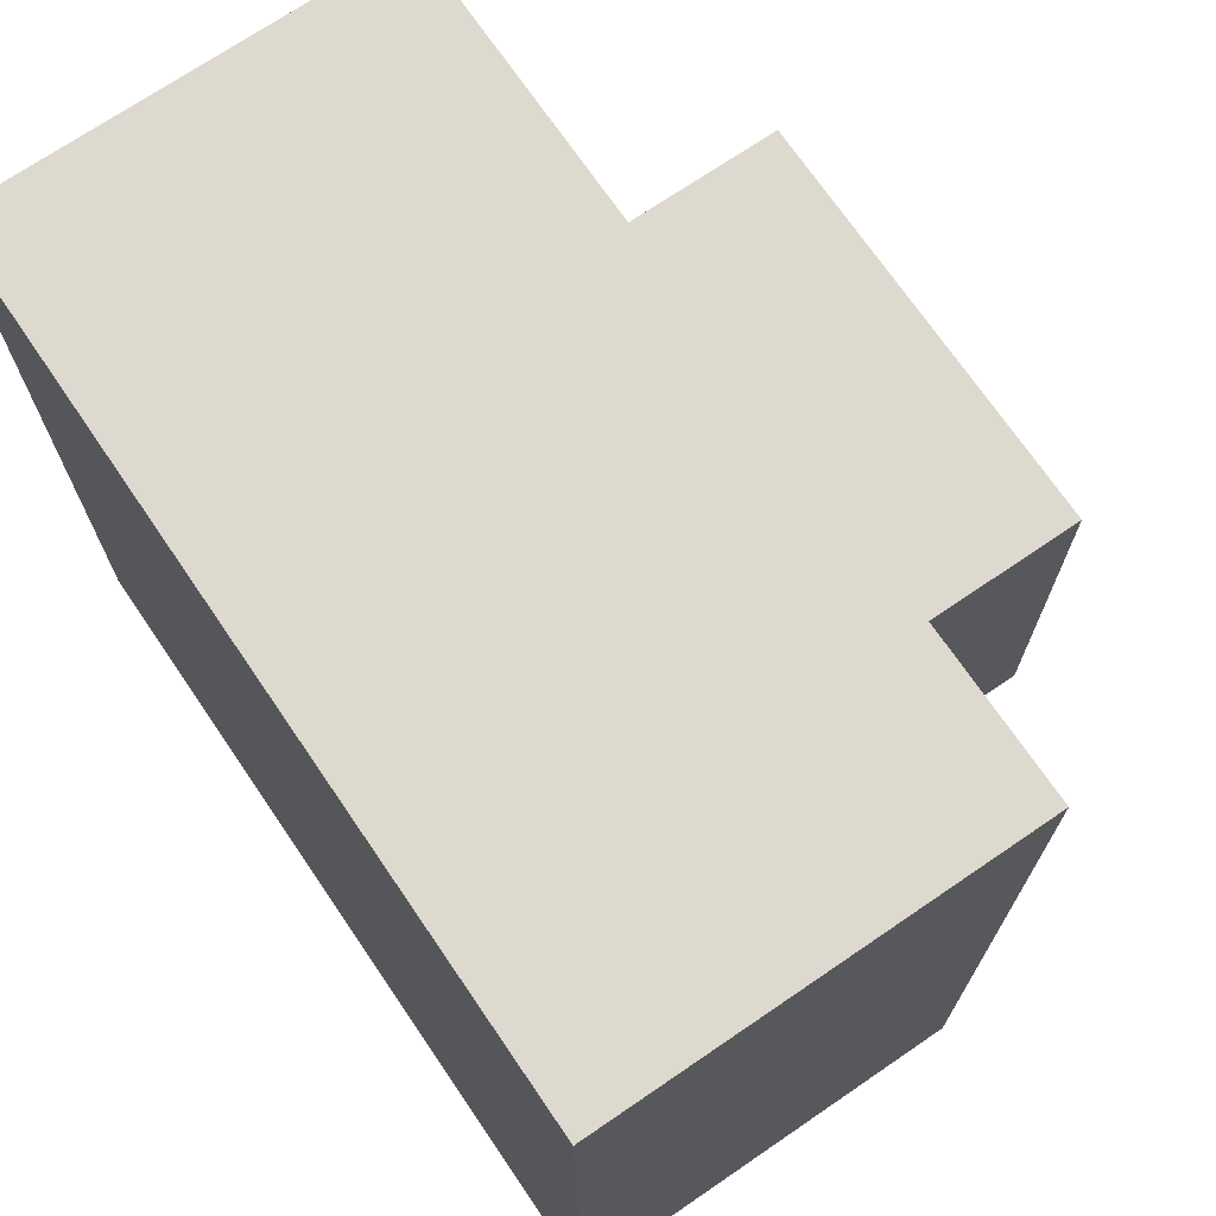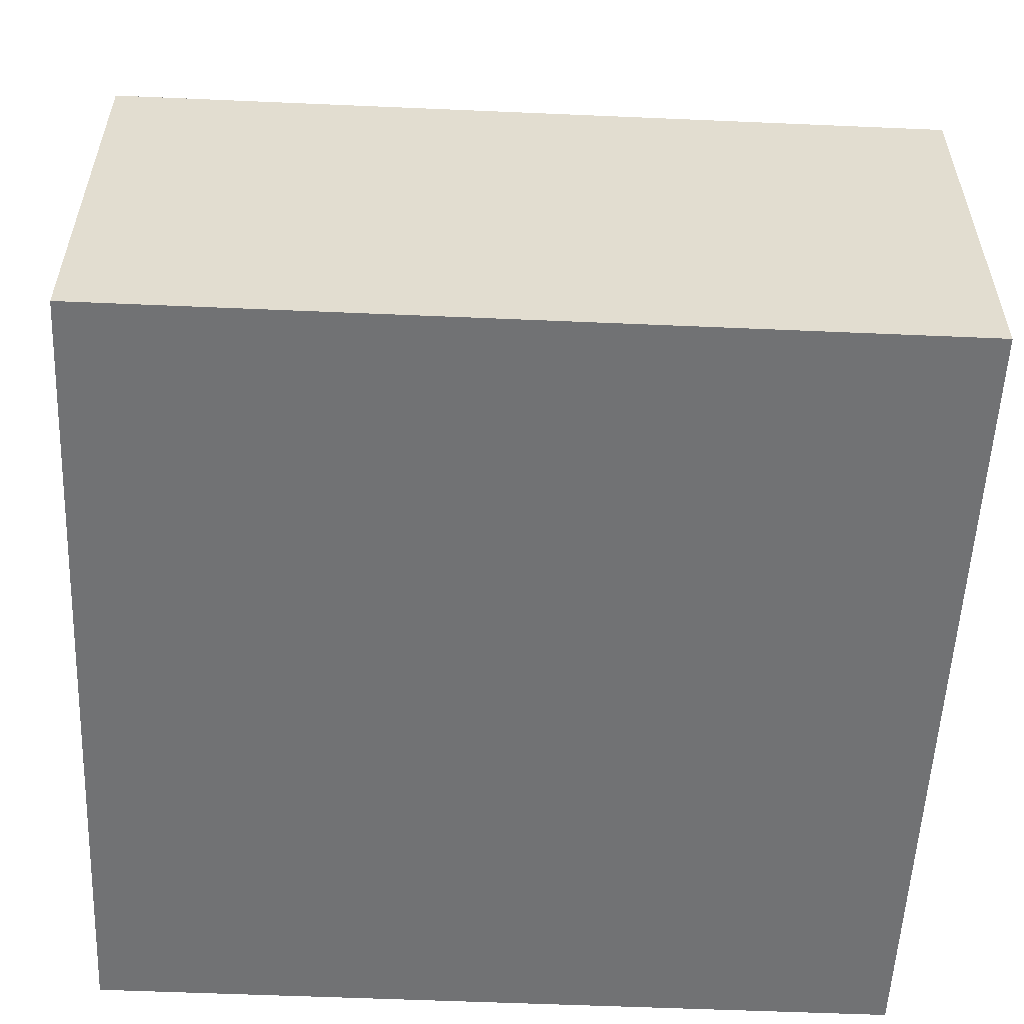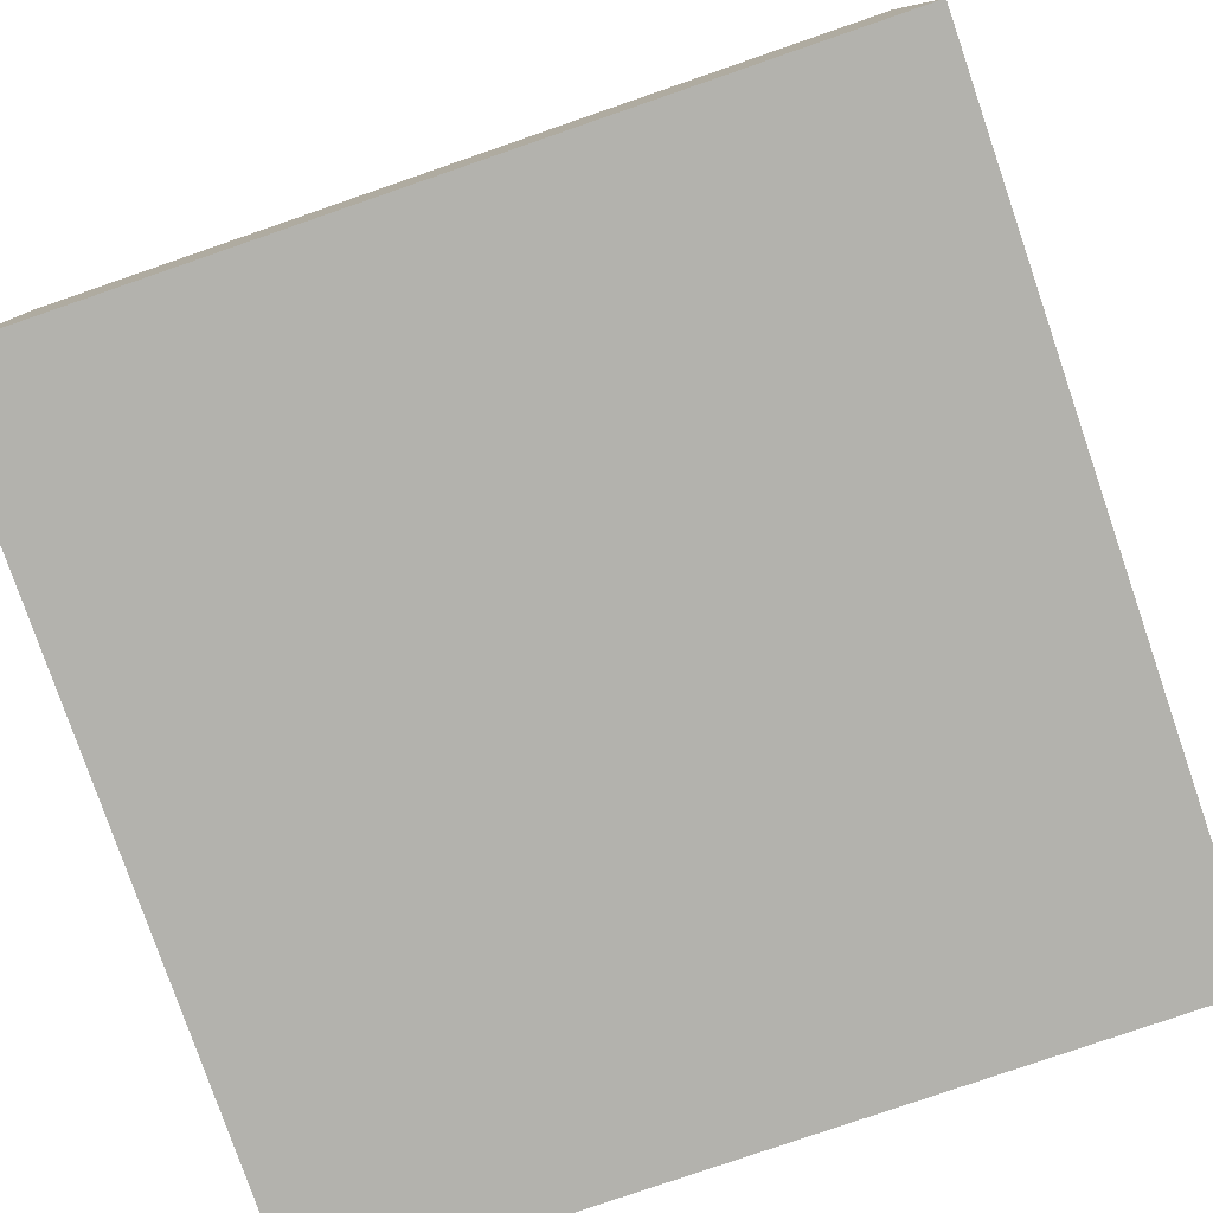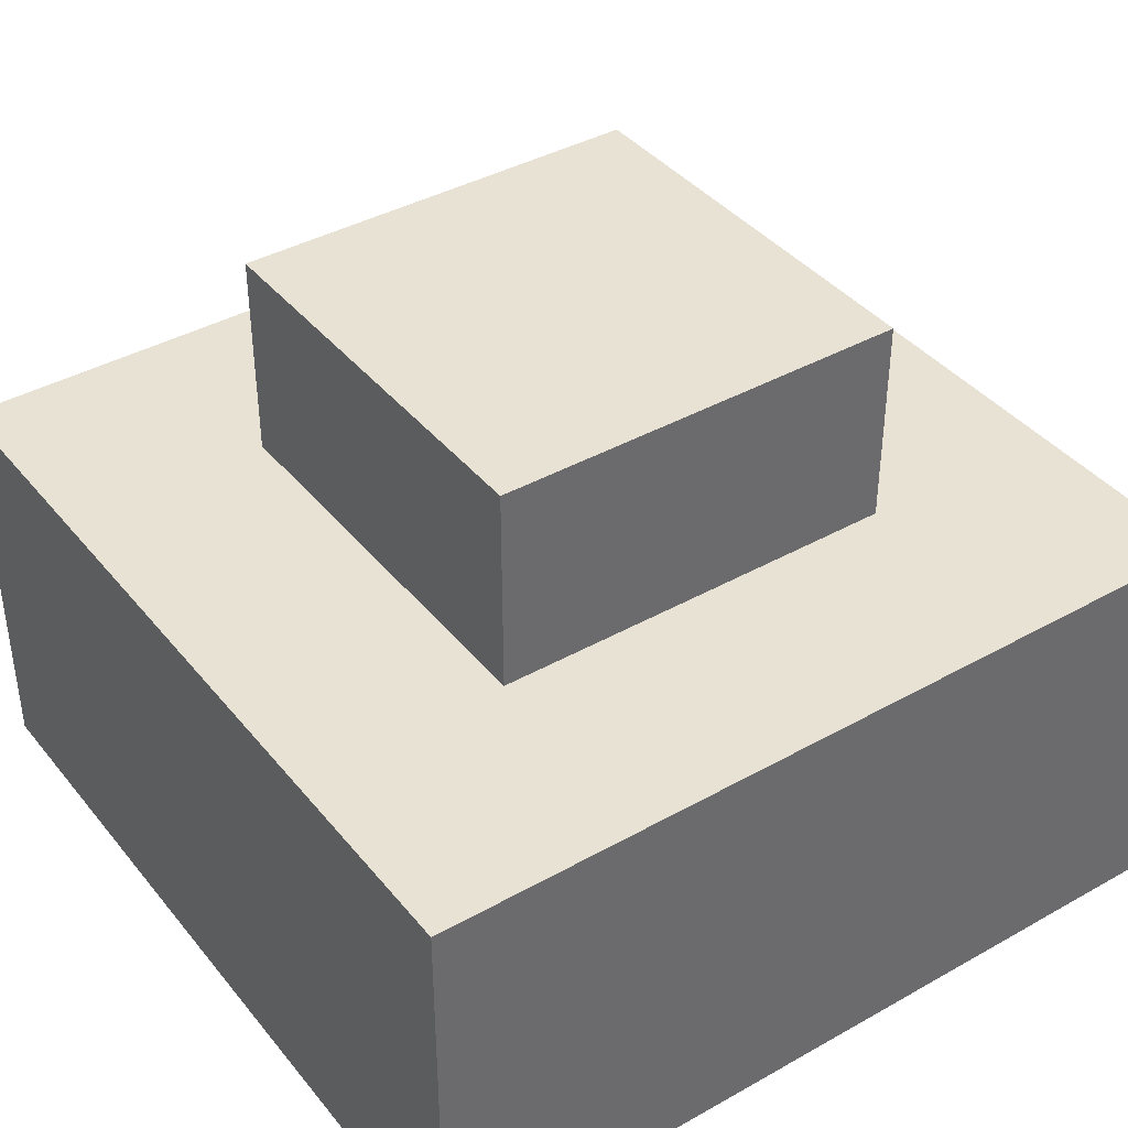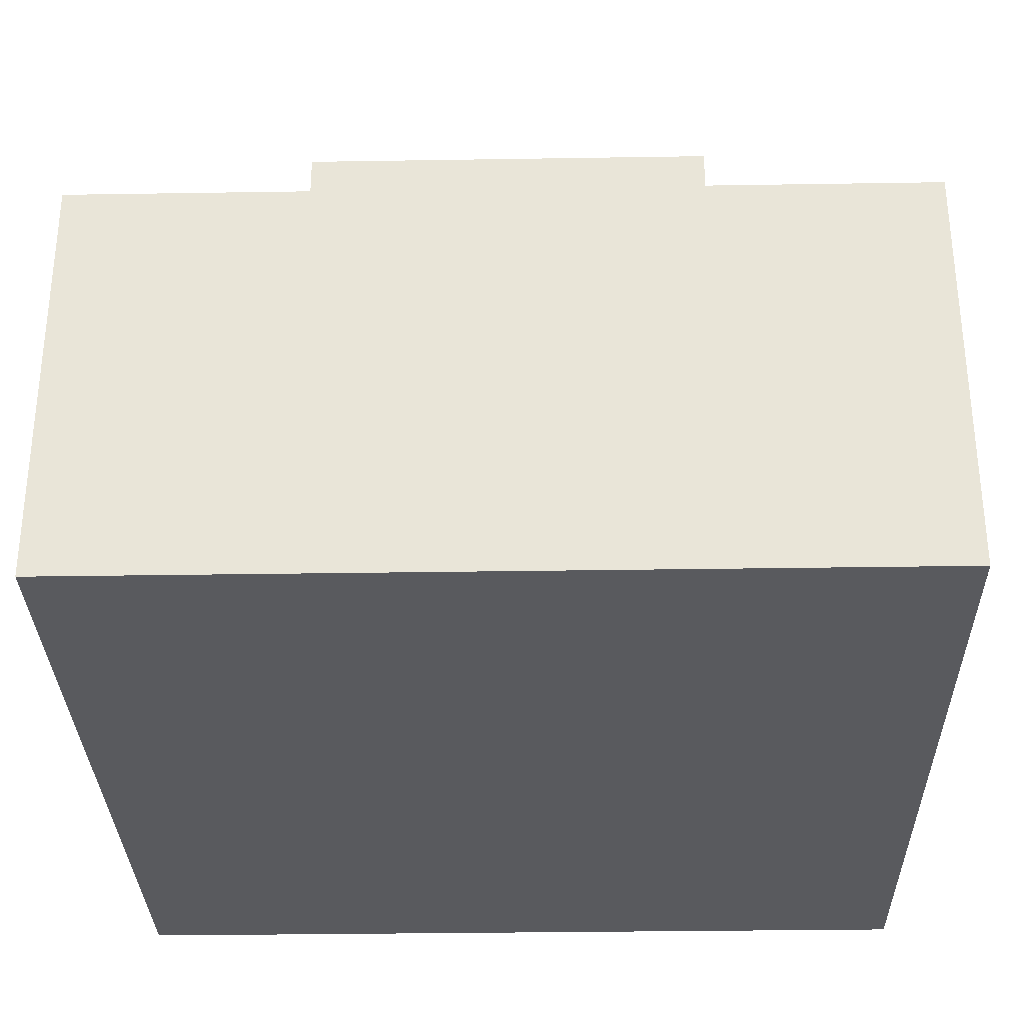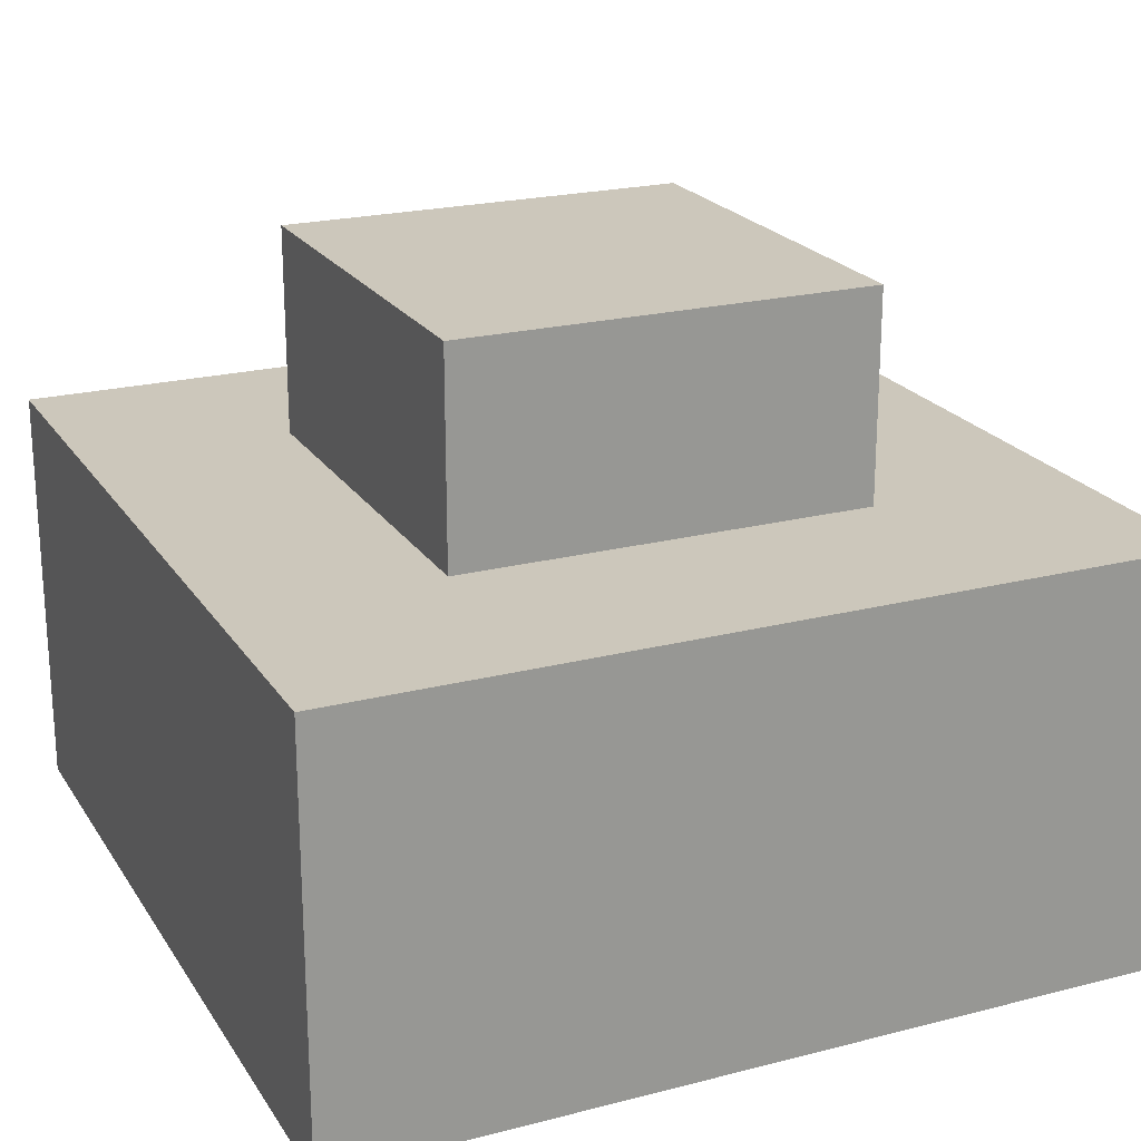
<metadata>
{"format":"obj","ext":"obj","renderer":"f3d","projection":"perspective","resolution":1024,"background":"white","views":[{"elev":71.5,"azim":55.7,"up":"+Z"},{"elev":-55.5,"azim":-92.6,"up":"+Y"},{"elev":-79.4,"azim":-71.0,"up":"+Y"},{"elev":39.7,"azim":-34.9,"up":"+Y"},{"elev":-31.3,"azim":-88.7,"up":"+Y"},{"elev":21.7,"azim":65.7,"up":"+Y"}]}
</metadata>
<code>
v -2 0 2
v -2 0 -2
v -2 1 2
v -2 1 -2
v -2 2 2
v -2 2 -2
v -1 2 1
v -1 2 -1
v -1 3 1
v -1 3 -1
v 1 2 1
v 1 2 -1
v 1 3 1
v 1 3 -1
v 2 0 2
v 2 0 -2
v 2 1 2
v 2 1 -2
v 2 2 2
v 2 2 -2
v -2 0 2
v -2 1 2
v -2 2 2
v 2 0 2
v 2 1 2
v 2 2 2
v -1 2 1
v -1 3 1
v 1 2 1
v 1 3 1
v -1 2 -1
v -1 3 -1
v 1 2 -1
v 1 3 -1
v -2 0 -2
v -2 1 -2
v -2 2 -2
v 2 0 -2
v 2 1 -2
v 2 2 -2
v -2 0 2
v 2 0 2
v -2 0 -2
v 2 0 -2
v -2 2 2
v 2 2 2
v -1 2 1
v 1 2 1
v -1 2 -1
v 1 2 -1
v -2 2 -2
v 2 2 -2
v -1 3 1
v 1 3 1
v -1 3 -1
v 1 3 -1
f 3 2 1
f 4 2 3
f 5 4 3
f 6 4 5
f 9 8 7
f 10 8 9
f 11 12 13
f 13 12 14
f 15 16 17
f 17 16 18
f 17 18 19
f 19 18 20
f 24 22 21
f 25 23 22
f 25 22 24
f 26 23 25
f 29 28 27
f 30 28 29
f 31 32 33
f 33 32 34
f 35 36 38
f 36 37 39
f 38 36 39
f 39 37 40
f 43 42 41
f 44 42 43
f 45 46 47
f 47 46 48
f 45 47 49
f 48 46 50
f 45 49 51
f 49 50 51
f 50 46 52
f 51 50 52
f 53 54 55
f 55 54 56

</code>
